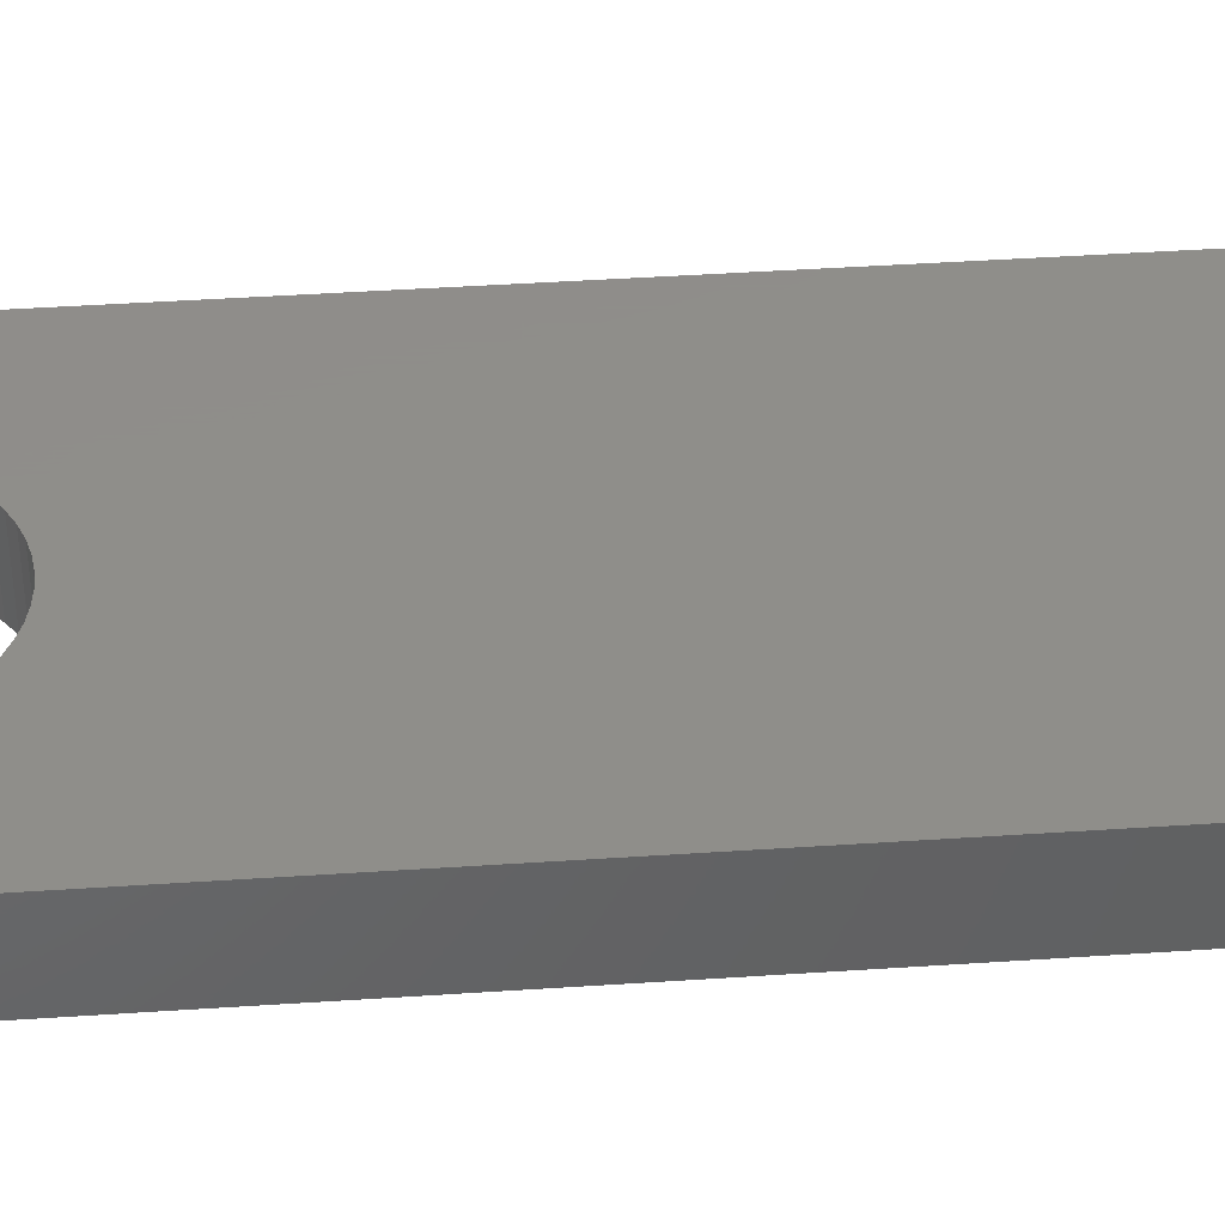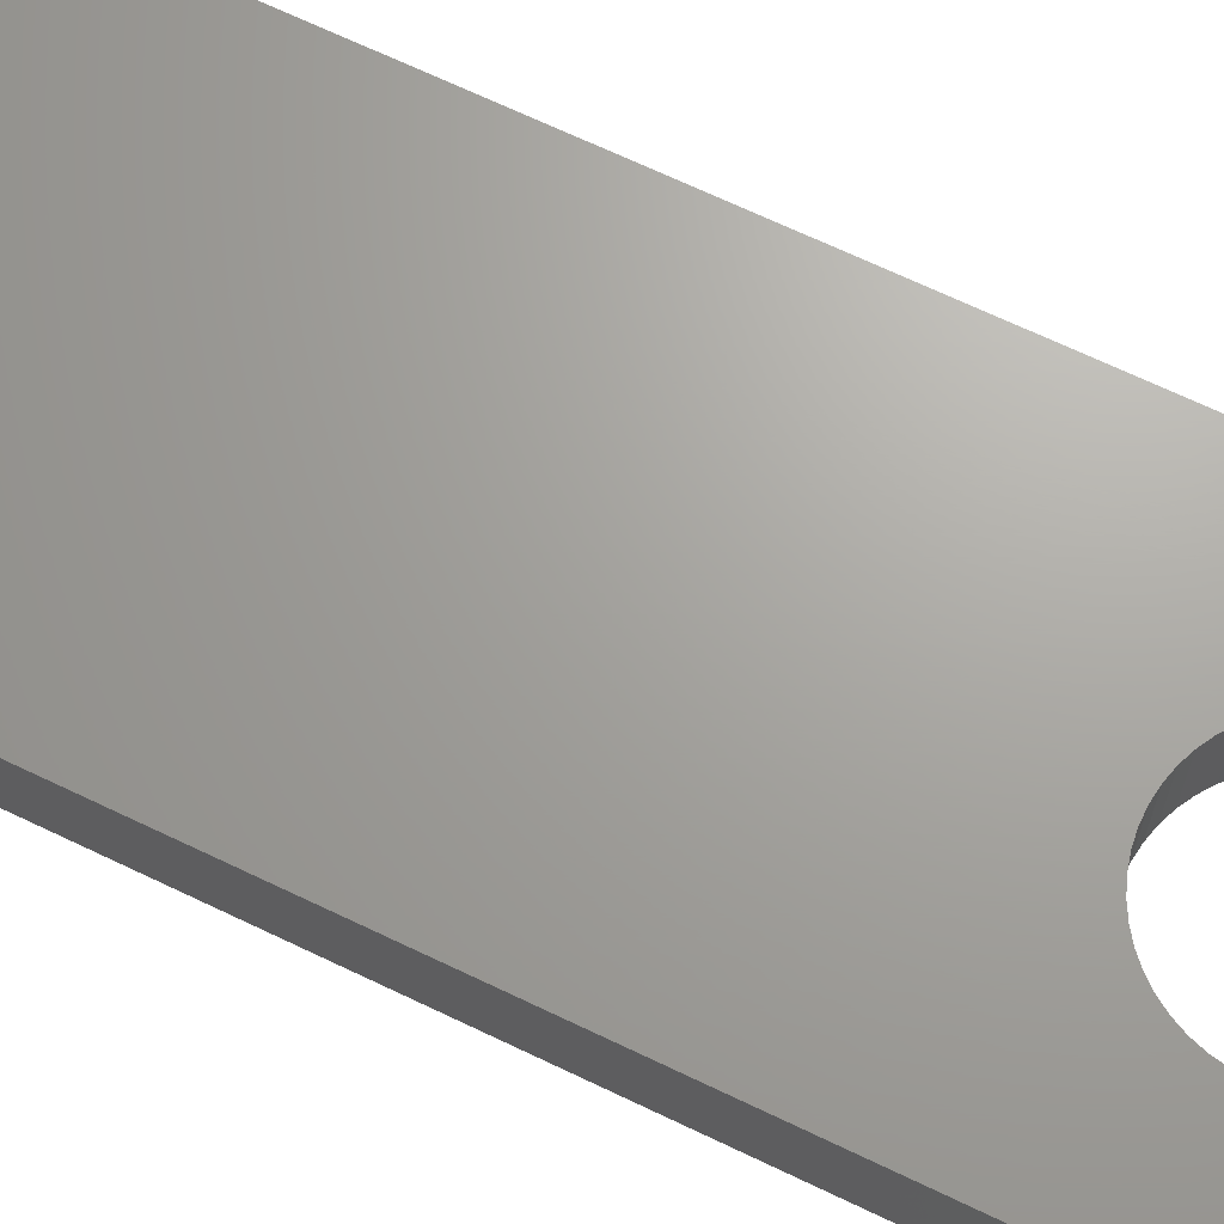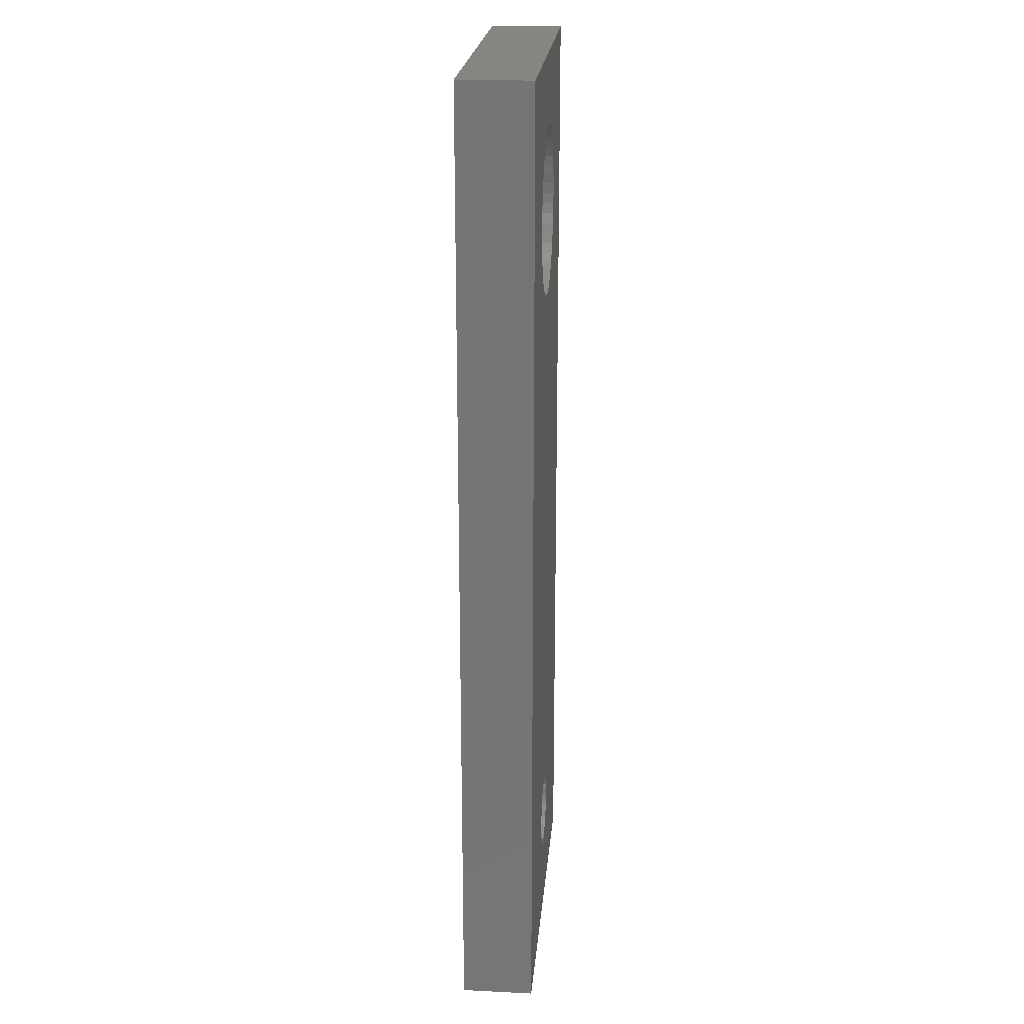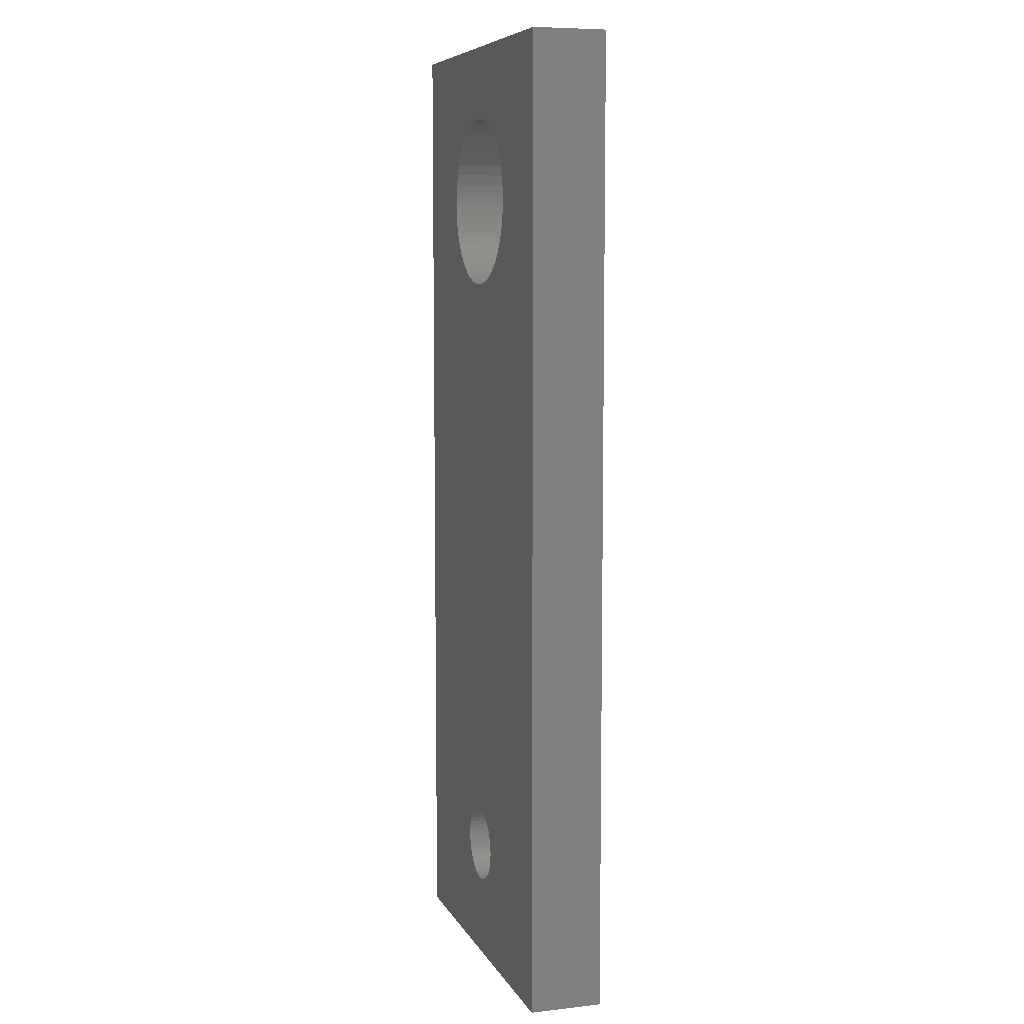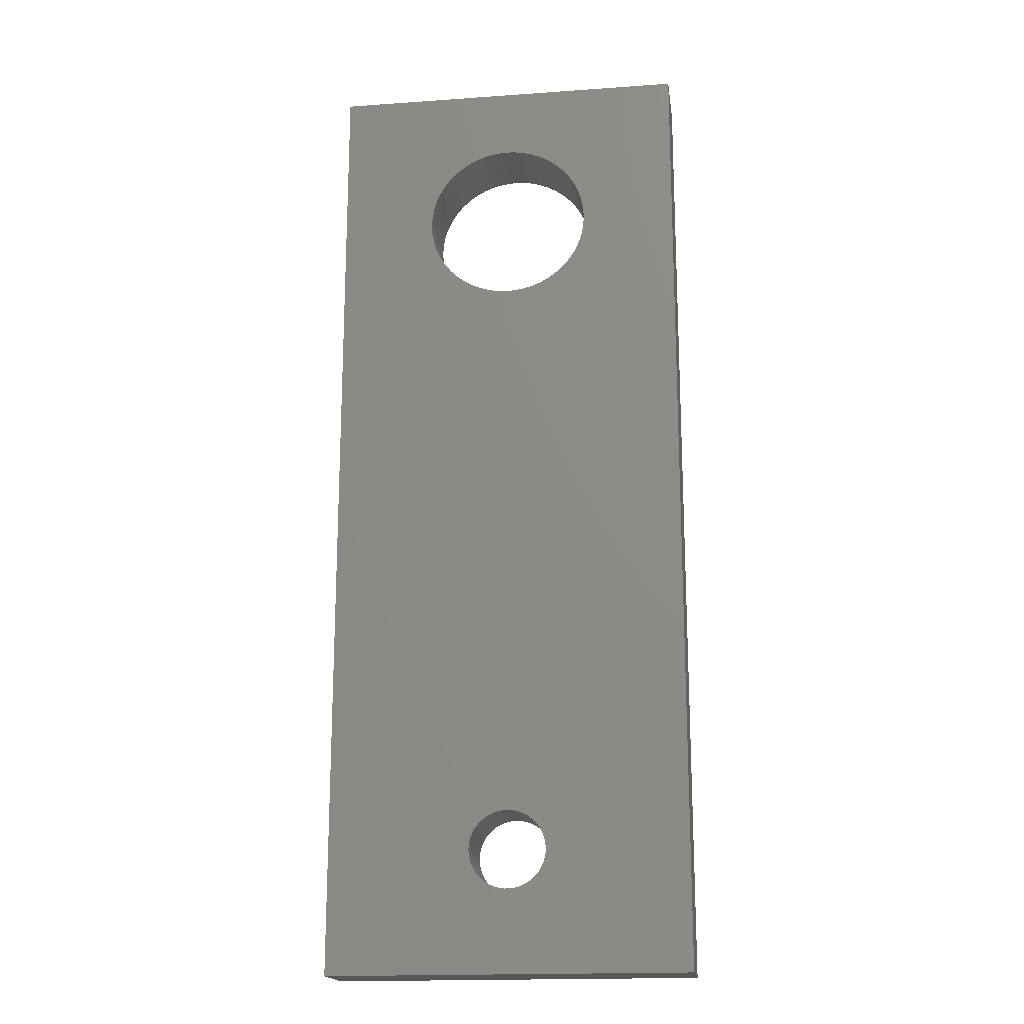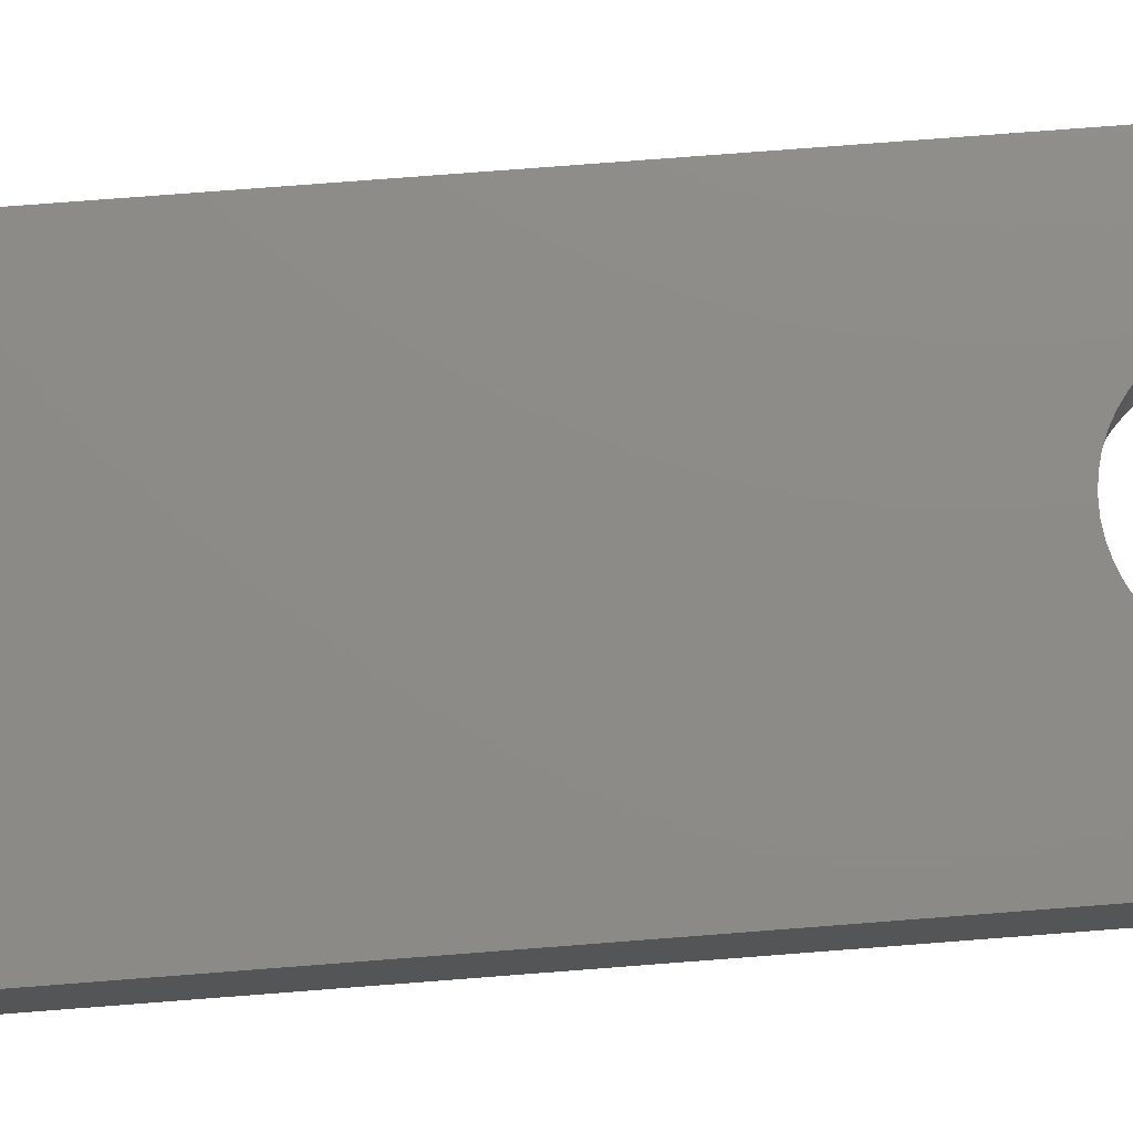
<metadata>
{"format":"stl","ext":"stl","renderer":"f3d","projection":"perspective","resolution":1024,"background":"white","views":[{"elev":42.5,"azim":-94.6,"up":"+Z"},{"elev":67.8,"azim":115.7,"up":"+Z"},{"elev":21.9,"azim":94.9,"up":"+Y"},{"elev":7.7,"azim":-107.5,"up":"+Y"},{"elev":-18.0,"azim":-172.1,"up":"+Y"},{"elev":75.9,"azim":85.6,"up":"+Z"}]}
</metadata>
<code>
# stl→obj: 208 verts, 420 faces
v -7.5 -20 -1.5
v -7.5 -20 1.5
v -7.5 20 -1.5
v -7.5 20 1.5
v 7.5 -20 -1.5
v 7.5 -20 1.5
v 1.55 -14.6 -1.5
v 1.082 16.83 -1.5
v 7.5 20 -1.5
v -3.472 13.06 -1.5
v -3.5 13.5 -1.5
v -3.39 12.63 -1.5
v -3.254 12.21 -1.5
v -2.832 11.44 -1.5
v -3.067 11.81 -1.5
v -2.551 11.1 -1.5
v 3.39 12.63 -1.5
v 3.254 12.21 -1.5
v -2.231 10.8 -1.5
v -1.875 10.54 -1.5
v -1.49 10.33 -1.5
v -1.082 10.17 -1.5
v -0.6558 10.06 -1.5
v -0.2198 10.01 -1.5
v 0.2198 10.01 -1.5
v 0.6558 10.06 -1.5
v 1.082 10.17 -1.5
v 1.49 10.33 -1.5
v 1.875 10.54 -1.5
v 2.231 10.8 -1.5
v 2.551 11.1 -1.5
v 2.832 11.44 -1.5
v 3.067 11.81 -1.5
v 3.472 13.06 -1.5
v 3.5 13.5 -1.5
v 3.472 13.94 -1.5
v 3.39 14.37 -1.5
v 3.254 14.79 -1.5
v 3.067 15.19 -1.5
v 2.832 15.56 -1.5
v 2.551 15.9 -1.5
v 1.49 16.67 -1.5
v 1.875 16.46 -1.5
v 2.231 16.2 -1.5
v -0.2998 -16.57 -1.5
v -0.4944 -16.52 -1.5
v 0.6558 16.94 -1.5
v 0.2198 16.99 -1.5
v -0.2198 16.99 -1.5
v -0.6558 16.94 -1.5
v -1.082 16.83 -1.5
v -1.49 16.67 -1.5
v -1.875 16.46 -1.5
v -2.231 16.2 -1.5
v -2.551 15.9 -1.5
v -2.832 15.56 -1.5
v -3.067 15.19 -1.5
v -3.254 14.79 -1.5
v -3.39 14.37 -1.5
v -3.472 13.94 -1.5
v -1.6 -15 -1.5
v -1.587 -15.2 -1.5
v -1.55 -15.4 -1.5
v -1.488 -15.59 -1.5
v -1.402 -15.77 -1.5
v -1.294 -15.94 -1.5
v -1.166 -16.1 -1.5
v -1.02 -16.23 -1.5
v -0.8573 -16.35 -1.5
v -0.6812 -16.45 -1.5
v -0.1005 -16.6 -1.5
v 0.1005 -16.6 -1.5
v 0.2998 -16.57 -1.5
v 0.4944 -16.52 -1.5
v 0.6812 -16.45 -1.5
v 0.8573 -16.35 -1.5
v 1.02 -16.23 -1.5
v 1.402 -14.23 -1.5
v 1.488 -14.41 -1.5
v 0.2998 -13.43 -1.5
v 0.4944 -13.48 -1.5
v 1.166 -16.1 -1.5
v 0.6812 -13.55 -1.5
v 1.294 -15.94 -1.5
v 0.8573 -13.65 -1.5
v 1.402 -15.77 -1.5
v 1.02 -13.77 -1.5
v 1.488 -15.59 -1.5
v 1.166 -13.9 -1.5
v 1.55 -15.4 -1.5
v 1.587 -15.2 -1.5
v 1.294 -14.06 -1.5
v 1.6 -15 -1.5
v 1.587 -14.8 -1.5
v 0.1005 -13.4 -1.5
v -0.1005 -13.4 -1.5
v -0.2998 -13.43 -1.5
v -0.4944 -13.48 -1.5
v -0.6812 -13.55 -1.5
v -0.8573 -13.65 -1.5
v -1.02 -13.77 -1.5
v -1.166 -13.9 -1.5
v -1.294 -14.06 -1.5
v -1.402 -14.23 -1.5
v -1.488 -14.41 -1.5
v -1.55 -14.6 -1.5
v -1.587 -14.8 -1.5
v 7.5 20 1.5
v 0.6812 -16.45 1.5
v -3.067 11.81 1.5
v 1.166 -13.9 1.5
v 1.294 -14.06 1.5
v -3.5 13.5 1.5
v -3.472 13.06 1.5
v -3.472 13.94 1.5
v -3.39 14.37 1.5
v 1.49 16.67 1.5
v 1.875 16.46 1.5
v -3.254 14.79 1.5
v -3.067 15.19 1.5
v -2.832 15.56 1.5
v -2.551 15.9 1.5
v -2.231 16.2 1.5
v 0.2198 16.99 1.5
v 0.6558 16.94 1.5
v -1.875 16.46 1.5
v -1.49 16.67 1.5
v -1.082 16.83 1.5
v -0.6558 16.94 1.5
v -0.2198 16.99 1.5
v 1.082 16.83 1.5
v 3.39 12.63 1.5
v 3.254 12.21 1.5
v 2.231 16.2 1.5
v 3.5 13.5 1.5
v 3.472 13.06 1.5
v -2.832 11.44 1.5
v 3.067 11.81 1.5
v 2.832 11.44 1.5
v 2.551 15.9 1.5
v 2.832 15.56 1.5
v 1.402 -14.23 1.5
v 1.488 -14.41 1.5
v 3.067 15.19 1.5
v 3.254 14.79 1.5
v 3.39 14.37 1.5
v 3.472 13.94 1.5
v 2.551 11.1 1.5
v 2.231 10.8 1.5
v 1.875 10.54 1.5
v 1.49 10.33 1.5
v 1.082 10.17 1.5
v 0.6558 10.06 1.5
v 0.2198 10.01 1.5
v -0.2198 10.01 1.5
v -0.6558 10.06 1.5
v -1.082 10.17 1.5
v -1.49 10.33 1.5
v -1.875 10.54 1.5
v -2.231 10.8 1.5
v -2.551 11.1 1.5
v -3.254 12.21 1.5
v -3.39 12.63 1.5
v -1.587 -15.2 1.5
v 0.8573 -16.35 1.5
v -1.6 -15 1.5
v -1.587 -14.8 1.5
v -1.55 -14.6 1.5
v 1.166 -16.1 1.5
v 1.02 -16.23 1.5
v -1.488 -14.41 1.5
v -1.402 -14.23 1.5
v -1.294 -14.06 1.5
v 1.402 -15.77 1.5
v 1.294 -15.94 1.5
v -1.166 -13.9 1.5
v -1.02 -13.77 1.5
v -0.8573 -13.65 1.5
v 1.55 -15.4 1.5
v 1.488 -15.59 1.5
v -0.6812 -13.55 1.5
v 1.587 -15.2 1.5
v -0.4944 -13.48 1.5
v -0.2998 -13.43 1.5
v -0.1005 -13.4 1.5
v 1.587 -14.8 1.5
v 1.6 -15 1.5
v 0.1005 -13.4 1.5
v 1.55 -14.6 1.5
v 0.2998 -13.43 1.5
v 0.4944 -13.48 1.5
v 0.6812 -13.55 1.5
v 0.8573 -13.65 1.5
v 1.02 -13.77 1.5
v 0.4944 -16.52 1.5
v 0.2998 -16.57 1.5
v 0.1005 -16.6 1.5
v -0.1005 -16.6 1.5
v -0.2998 -16.57 1.5
v -0.4944 -16.52 1.5
v -0.6812 -16.45 1.5
v -0.8573 -16.35 1.5
v -1.02 -16.23 1.5
v -1.166 -16.1 1.5
v -1.294 -15.94 1.5
v -1.402 -15.77 1.5
v -1.488 -15.59 1.5
v -1.55 -15.4 1.5
f 1 2 3
f 3 2 4
f 2 1 5
f 6 2 5
f 7 3 5
f 8 3 9
f 10 3 11
f 12 3 10
f 13 3 12
f 5 3 13
f 14 5 15
f 16 5 14
f 17 9 18
f 5 16 19
f 5 19 20
f 5 20 21
f 5 21 22
f 5 22 23
f 5 23 24
f 5 24 25
f 5 25 26
f 5 26 27
f 5 27 28
f 5 28 29
f 5 29 30
f 5 30 31
f 5 31 32
f 5 32 33
f 5 33 9
f 33 18 9
f 34 9 17
f 35 9 34
f 36 9 35
f 37 9 36
f 38 9 37
f 39 9 38
f 40 9 39
f 41 9 40
f 42 9 43
f 41 44 9
f 44 43 9
f 45 5 46
f 47 3 8
f 42 8 9
f 48 3 47
f 49 3 48
f 50 3 49
f 51 3 50
f 52 3 51
f 53 3 52
f 54 3 53
f 55 3 54
f 56 3 55
f 57 3 56
f 58 3 57
f 59 3 58
f 60 3 59
f 11 3 60
f 1 3 61
f 1 61 62
f 1 62 63
f 1 63 64
f 1 64 65
f 1 65 66
f 1 66 67
f 1 67 68
f 1 68 69
f 1 69 70
f 1 70 5
f 70 46 5
f 71 5 45
f 72 5 71
f 73 5 72
f 74 5 73
f 75 5 74
f 76 5 75
f 77 5 76
f 78 3 79
f 80 3 81
f 77 82 5
f 81 3 83
f 82 84 5
f 83 3 85
f 84 86 5
f 85 3 87
f 86 88 5
f 87 3 89
f 88 90 5
f 90 91 5
f 89 3 92
f 91 93 5
f 92 3 78
f 93 94 5
f 79 3 7
f 94 7 5
f 95 3 80
f 96 3 95
f 97 3 96
f 98 3 97
f 99 3 98
f 100 3 99
f 101 3 100
f 102 3 101
f 103 3 102
f 104 3 103
f 105 3 104
f 106 3 105
f 107 3 106
f 61 3 107
f 15 5 13
f 3 4 9
f 9 4 108
f 109 2 6
f 110 4 6
f 111 112 6
f 113 4 114
f 115 4 113
f 116 4 115
f 117 118 108
f 119 4 116
f 120 4 119
f 121 4 120
f 122 4 121
f 123 4 122
f 124 125 108
f 126 4 123
f 127 4 126
f 128 4 127
f 129 130 108
f 108 4 128
f 125 131 108
f 131 117 108
f 132 133 6
f 118 134 108
f 135 136 6
f 137 110 6
f 138 139 6
f 108 134 140
f 133 138 6
f 108 140 141
f 142 143 6
f 108 141 144
f 108 144 145
f 136 132 6
f 108 145 146
f 108 147 6
f 108 146 147
f 147 135 6
f 139 148 6
f 148 149 6
f 149 150 6
f 150 151 6
f 151 152 6
f 152 153 6
f 153 154 6
f 154 155 6
f 155 156 6
f 156 157 6
f 157 158 6
f 158 159 6
f 159 160 6
f 160 161 6
f 161 137 6
f 162 4 110
f 163 4 162
f 114 4 163
f 4 2 164
f 165 109 6
f 4 164 166
f 4 166 167
f 4 167 168
f 169 170 6
f 4 168 171
f 170 165 6
f 4 171 172
f 4 172 173
f 174 175 6
f 4 173 176
f 175 169 6
f 4 176 177
f 4 177 178
f 179 180 6
f 4 178 181
f 182 179 6
f 4 181 183
f 180 174 6
f 4 183 184
f 4 184 185
f 186 187 6
f 4 185 188
f 189 186 6
f 4 188 190
f 143 189 6
f 4 190 191
f 187 182 6
f 4 191 192
f 4 192 193
f 112 142 6
f 4 193 194
f 4 111 6
f 4 194 111
f 195 2 109
f 196 2 195
f 197 2 196
f 198 2 197
f 199 2 198
f 200 2 199
f 201 2 200
f 202 2 201
f 203 2 202
f 204 2 203
f 205 2 204
f 206 2 205
f 207 2 206
f 208 2 207
f 164 2 208
f 128 129 108
f 130 124 108
f 6 5 9
f 108 6 9
f 60 115 113
f 11 60 113
f 113 114 10
f 11 113 10
f 59 116 115
f 60 59 115
f 58 119 116
f 59 58 116
f 57 120 119
f 58 57 119
f 56 121 120
f 57 56 120
f 55 122 121
f 56 55 121
f 54 123 122
f 55 54 122
f 53 126 123
f 54 53 123
f 52 127 126
f 53 52 126
f 51 128 127
f 52 51 127
f 50 129 128
f 51 50 128
f 49 130 129
f 50 49 129
f 48 124 130
f 49 48 130
f 47 125 124
f 48 47 124
f 8 131 125
f 47 8 125
f 42 117 131
f 8 42 131
f 43 118 117
f 42 43 117
f 44 134 118
f 43 44 118
f 41 140 134
f 44 41 134
f 141 140 40
f 40 140 41
f 144 141 39
f 39 141 40
f 145 144 38
f 38 144 39
f 146 145 37
f 37 145 38
f 147 146 36
f 36 146 37
f 135 147 35
f 35 147 36
f 135 35 136
f 136 35 34
f 136 34 132
f 132 34 17
f 132 17 133
f 133 17 18
f 133 18 138
f 138 18 33
f 138 33 139
f 139 33 32
f 139 32 148
f 148 32 31
f 148 31 149
f 149 31 30
f 149 30 150
f 150 30 29
f 150 29 151
f 151 29 28
f 151 28 152
f 152 28 27
f 152 27 153
f 153 27 26
f 153 26 154
f 154 26 25
f 154 25 155
f 155 25 24
f 155 24 156
f 156 24 23
f 156 23 157
f 157 23 22
f 157 22 158
f 158 22 21
f 158 21 159
f 159 21 20
f 159 20 160
f 160 20 19
f 160 19 161
f 161 19 16
f 137 161 16
f 14 137 16
f 110 137 14
f 15 110 14
f 162 110 15
f 13 162 15
f 163 162 13
f 12 163 13
f 114 163 12
f 10 114 12
f 107 167 166
f 61 107 166
f 166 164 62
f 61 166 62
f 106 168 167
f 107 106 167
f 105 171 168
f 106 105 168
f 104 172 171
f 105 104 171
f 103 173 172
f 104 103 172
f 102 176 173
f 103 102 173
f 101 177 176
f 102 101 176
f 100 178 177
f 101 100 177
f 99 181 178
f 100 99 178
f 98 183 181
f 99 98 181
f 97 184 183
f 98 97 183
f 96 185 184
f 97 96 184
f 95 188 185
f 96 95 185
f 80 190 188
f 95 80 188
f 81 191 190
f 80 81 190
f 83 192 191
f 81 83 191
f 85 193 192
f 83 85 192
f 87 194 193
f 85 87 193
f 89 111 194
f 87 89 194
f 112 111 92
f 92 111 89
f 142 112 78
f 78 112 92
f 143 142 79
f 79 142 78
f 189 143 7
f 7 143 79
f 186 189 94
f 94 189 7
f 187 186 93
f 93 186 94
f 187 93 182
f 182 93 91
f 182 91 179
f 179 91 90
f 179 90 180
f 180 90 88
f 180 88 174
f 174 88 86
f 174 86 175
f 175 86 84
f 175 84 169
f 169 84 82
f 169 82 170
f 170 82 77
f 170 77 165
f 165 77 76
f 165 76 109
f 109 76 75
f 109 75 195
f 195 75 74
f 195 74 196
f 196 74 73
f 196 73 197
f 197 73 72
f 197 72 198
f 198 72 71
f 198 71 199
f 199 71 45
f 199 45 200
f 200 45 46
f 200 46 201
f 201 46 70
f 201 70 202
f 202 70 69
f 202 69 203
f 203 69 68
f 203 68 204
f 204 68 67
f 205 204 67
f 66 205 67
f 206 205 66
f 65 206 66
f 207 206 65
f 64 207 65
f 208 207 64
f 63 208 64
f 164 208 63
f 62 164 63

</code>
